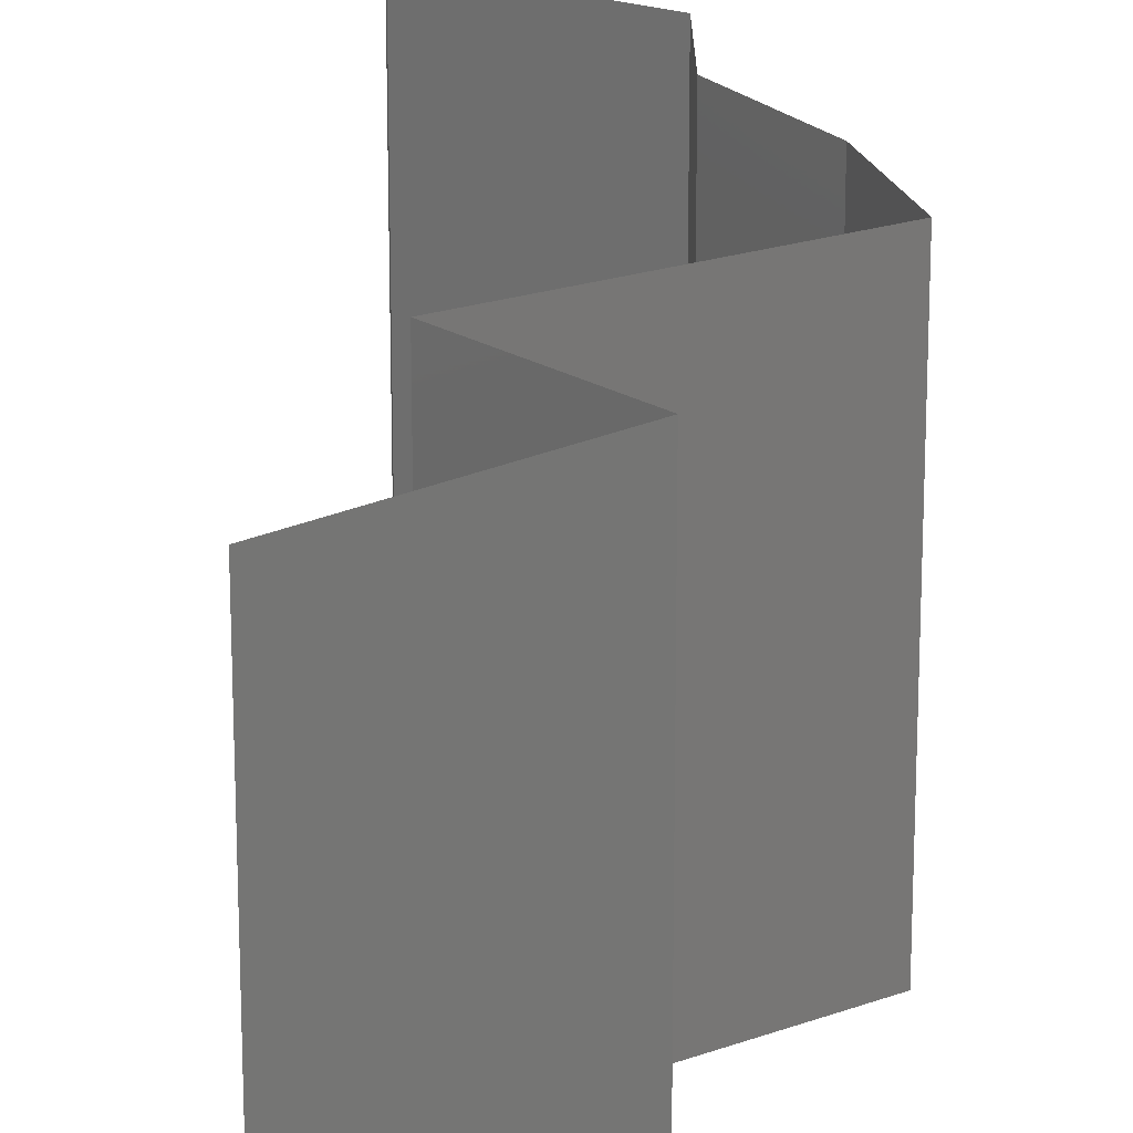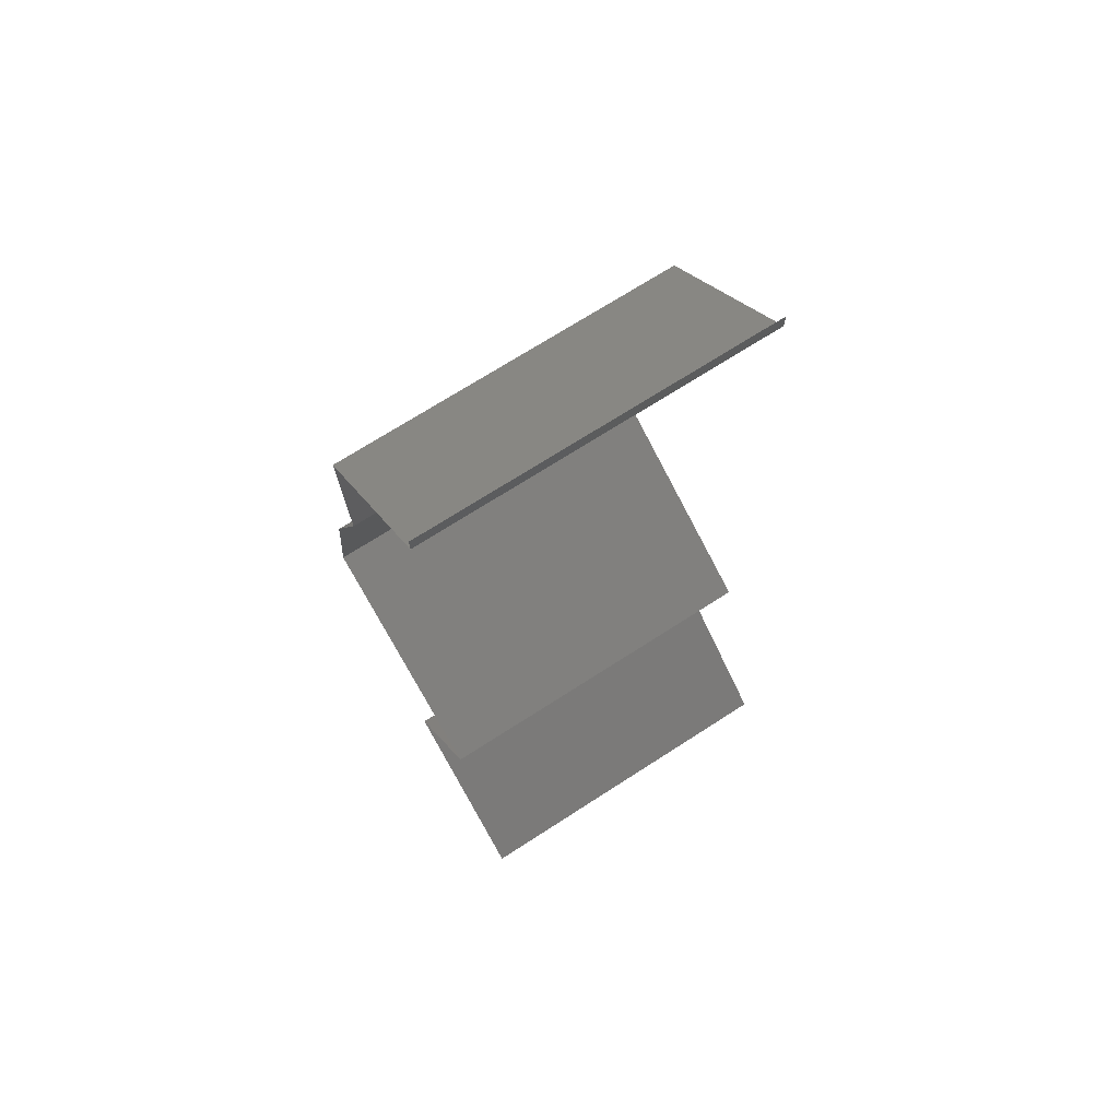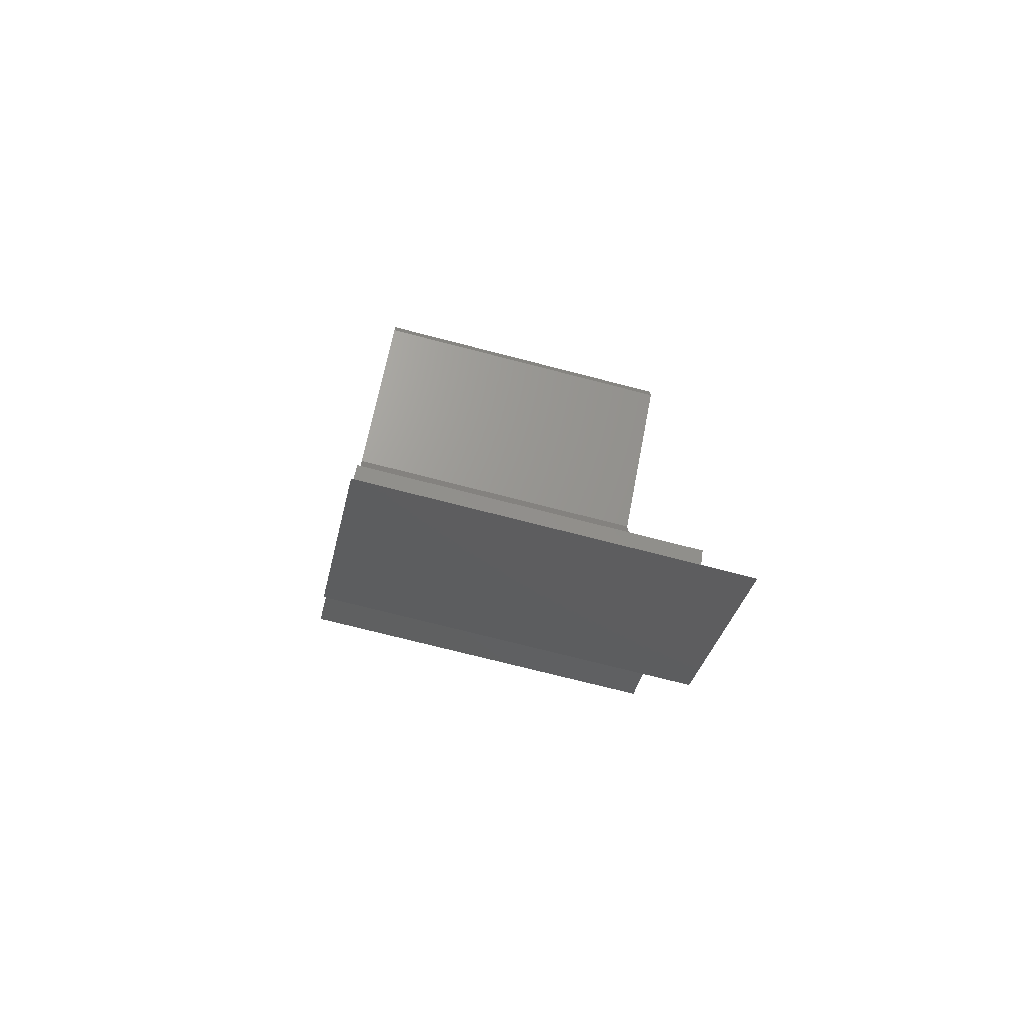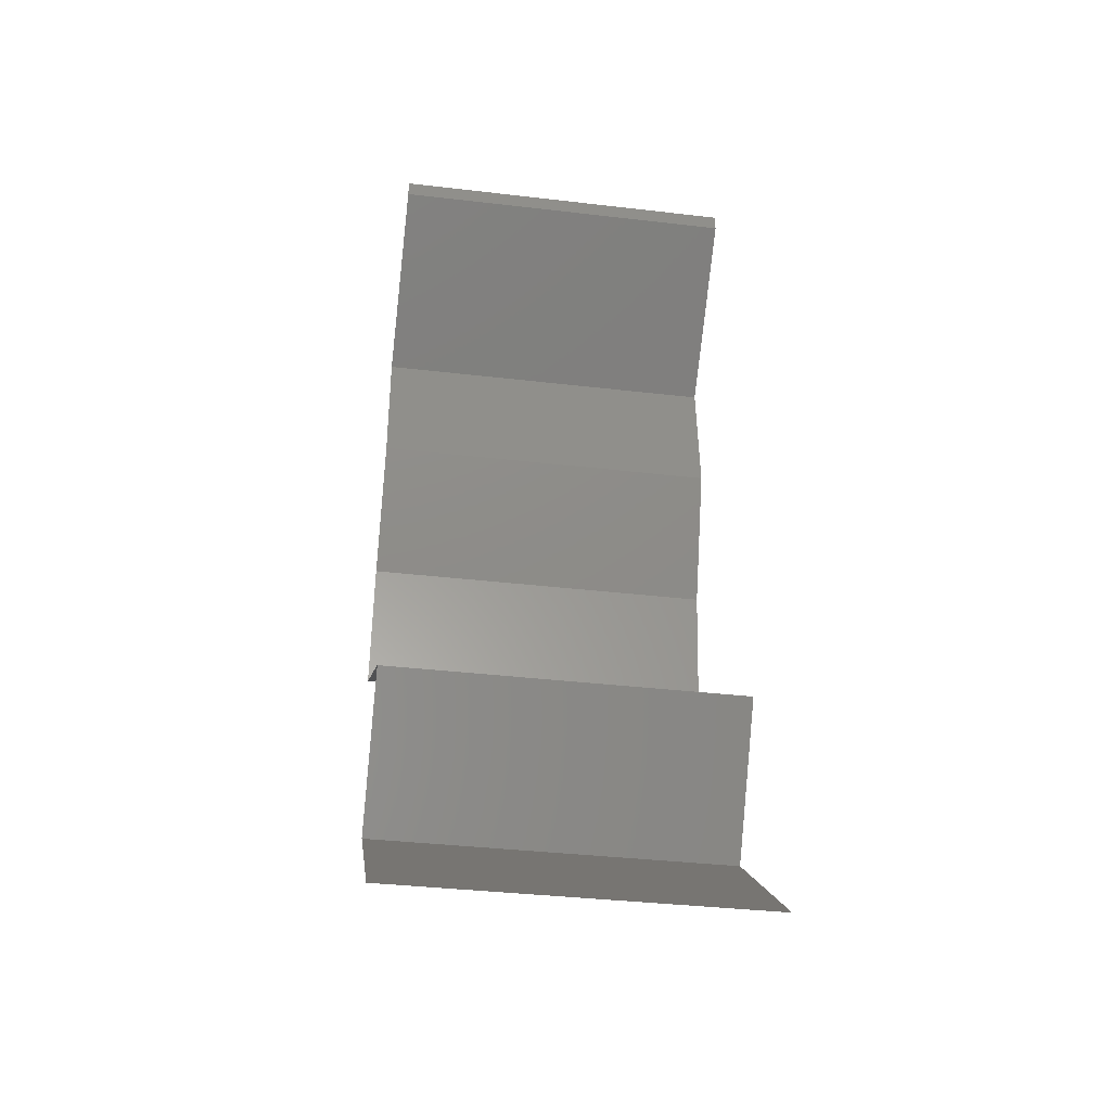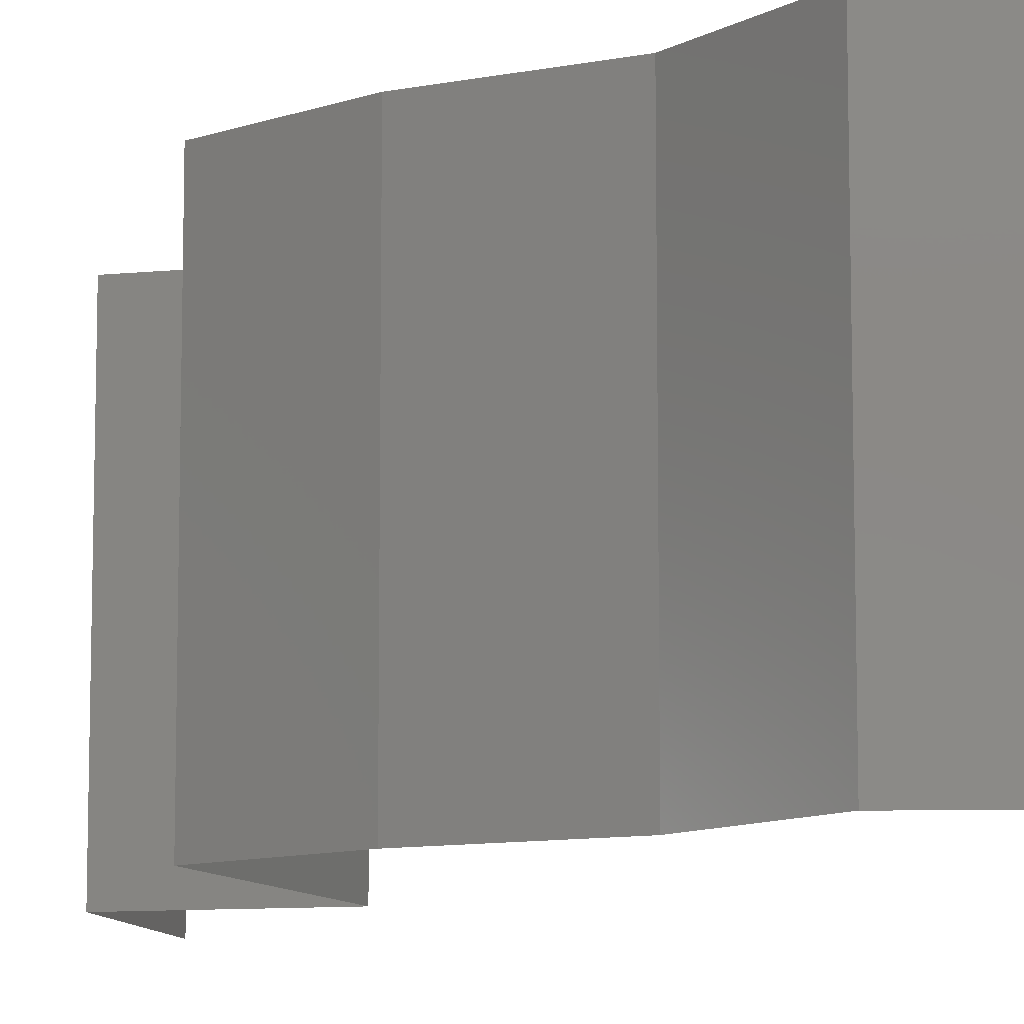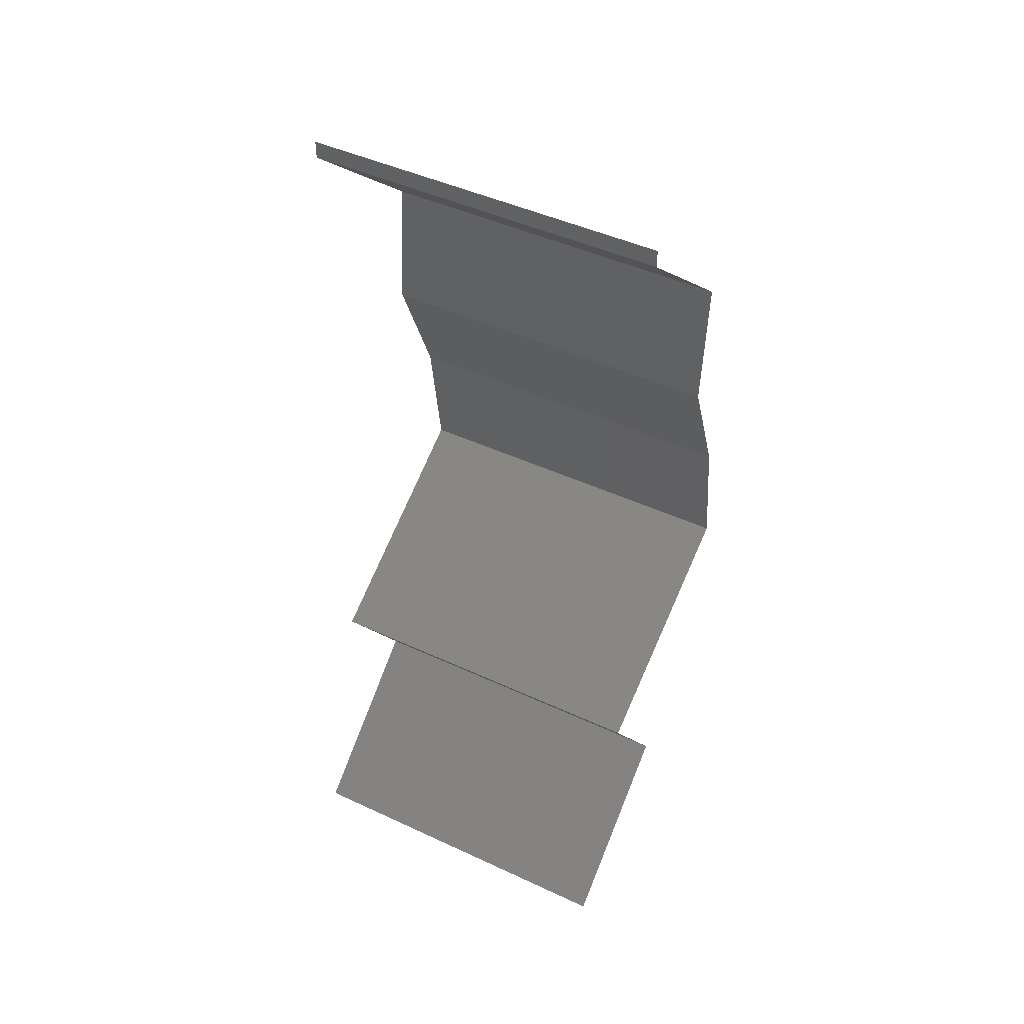
<metadata>
{"format":"stl","ext":"stl","renderer":"f3d","projection":"perspective","resolution":1024,"background":"white","views":[{"elev":19.6,"azim":-4.3,"up":"+Z"},{"elev":70.9,"azim":-122.8,"up":"+Y"},{"elev":-71.3,"azim":-104.6,"up":"+Y"},{"elev":-37.5,"azim":-98.5,"up":"+Y"},{"elev":-10.0,"azim":139.2,"up":"+Z"},{"elev":45.6,"azim":-61.8,"up":"+Y"}]}
</metadata>
<code>
# stl→obj: 44 verts, 64 faces
v 0.04 0.059 0
v 0.04 0.06 0
v 0.04 0.06 0.01
v 0.04 0.059 0.01
v 0.04 0.06 0.02
v 0.04 0.059 0.02
v 0.04413 0.05531 0.005521
v 0.04826 0.05162 0
v 0.04826 0.05162 0.02
v 0.04413 0.05531 0.01451
v 0.04826 0.05162 0.01
v 0.0477 0.04425 0
v 0.04798 0.04794 0.005
v 0.0477 0.04425 0.01
v 0.04798 0.04794 0.015
v 0.0477 0.04425 0.02
v 0.0507 0.03687 0
v 0.0492 0.04056 0.005
v 0.0507 0.03687 0.01
v 0.0492 0.04056 0.015
v 0.0507 0.03687 0.02
v 0.05122 0.03319 0.015
v 0.05174 0.0295 0
v 0.05122 0.03319 0.005
v 0.05174 0.0295 0.01
v 0.05174 0.0295 0.02
v 0.04531 0.02574 0.007502
v 0.04544 0.02581 0
v 0.03914 0.02212 0
v 0.03914 0.02212 0.01
v 0.04733 0.02692 0.0147
v 0.04299 0.02438 0.0146
v 0.03914 0.02212 0.02
v 0.04544 0.02581 0.02
v 0.04171 0.01844 0.015
v 0.04428 0.01475 0
v 0.04171 0.01844 0.005
v 0.04428 0.01475 0.01
v 0.04428 0.01475 0.02
v 0.03969 0.01106 0.00602
v 0.03511 0.007375 0
v 0.03511 0.007375 0.02
v 0.03969 0.01106 0.01408
v 0.03511 0.007375 0.01
f 1 2 3
f 4 5 6
f 3 5 4
f 1 3 4
f 1 7 8
f 9 10 6
f 8 7 11
f 6 10 4
f 4 10 7
f 7 10 11
f 11 10 9
f 4 7 1
f 12 13 14
f 9 15 11
f 11 13 8
f 14 15 16
f 8 13 12
f 16 15 9
f 11 15 14
f 14 13 11
f 17 18 19
f 16 20 14
f 14 18 12
f 19 20 21
f 12 18 17
f 21 20 16
f 19 18 14
f 14 20 19
f 21 22 19
f 23 24 25
f 19 24 17
f 25 22 26
f 25 24 19
f 19 22 25
f 26 22 21
f 17 24 23
f 23 27 28
f 28 27 29
f 29 27 30
f 25 27 23
f 26 31 25
f 30 32 33
f 34 31 26
f 33 32 34
f 31 32 27
f 34 32 31
f 31 27 25
f 27 32 30
f 33 35 30
f 36 37 38
f 30 37 29
f 38 35 39
f 38 37 30
f 30 35 38
f 29 37 36
f 39 35 33
f 36 40 41
f 42 43 39
f 40 43 44
f 39 43 38
f 41 40 44
f 38 43 40
f 38 40 36
f 44 43 42

</code>
